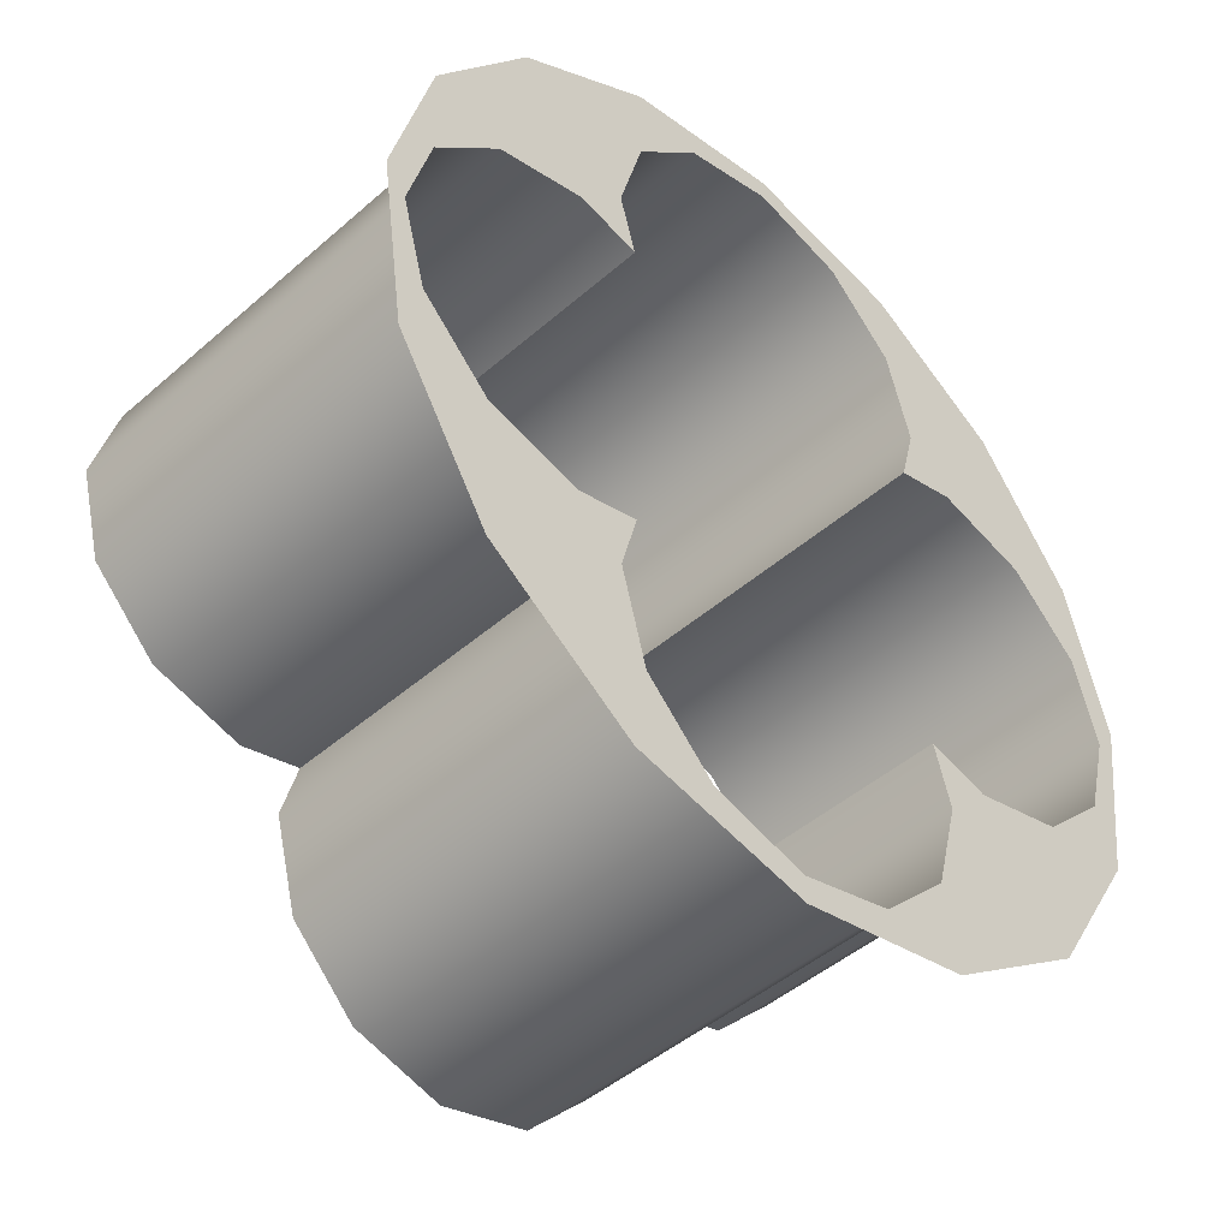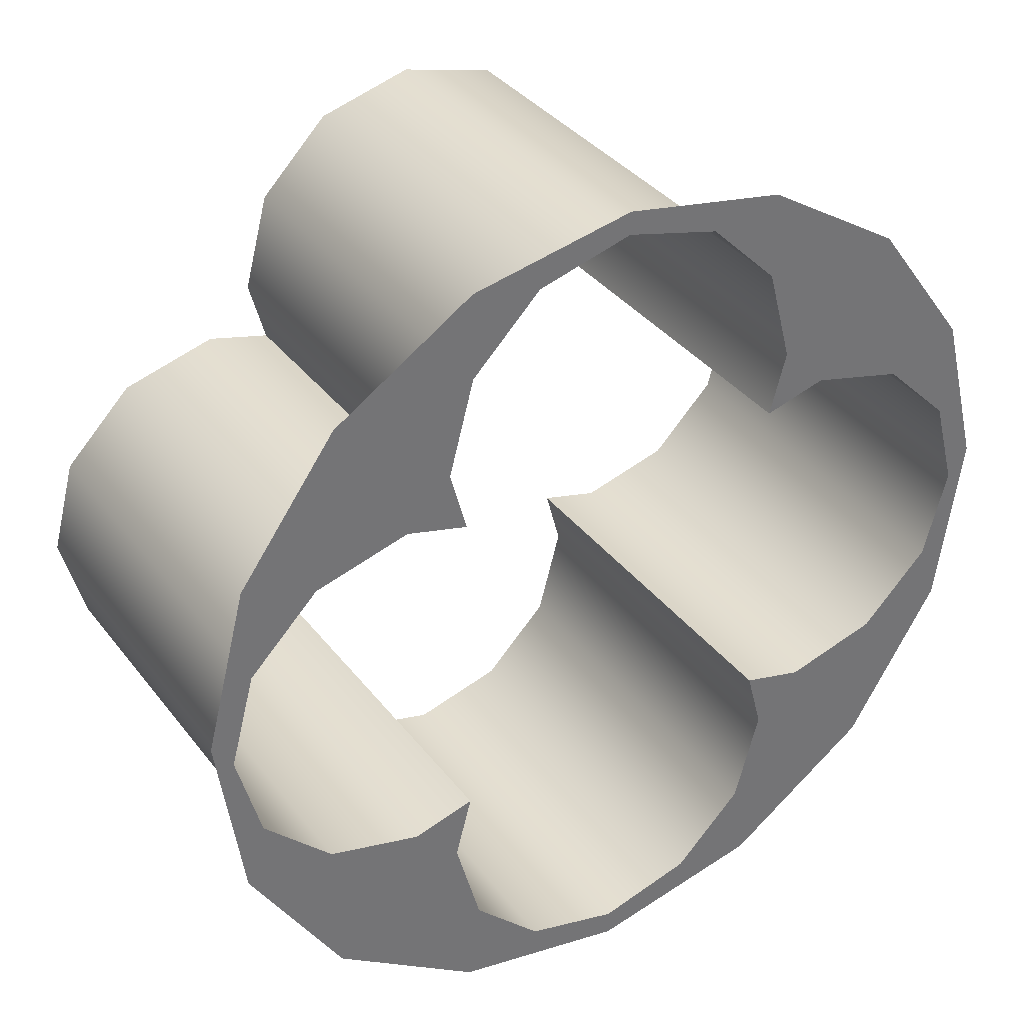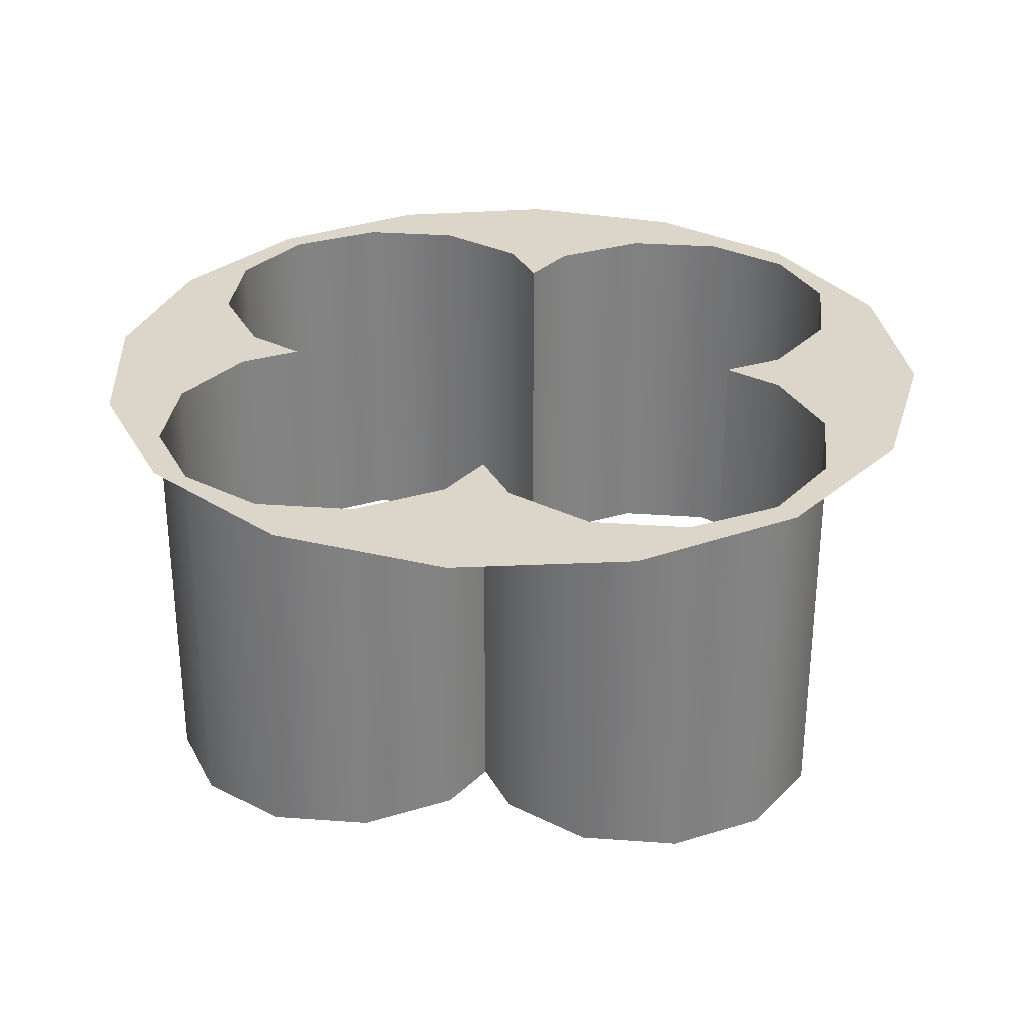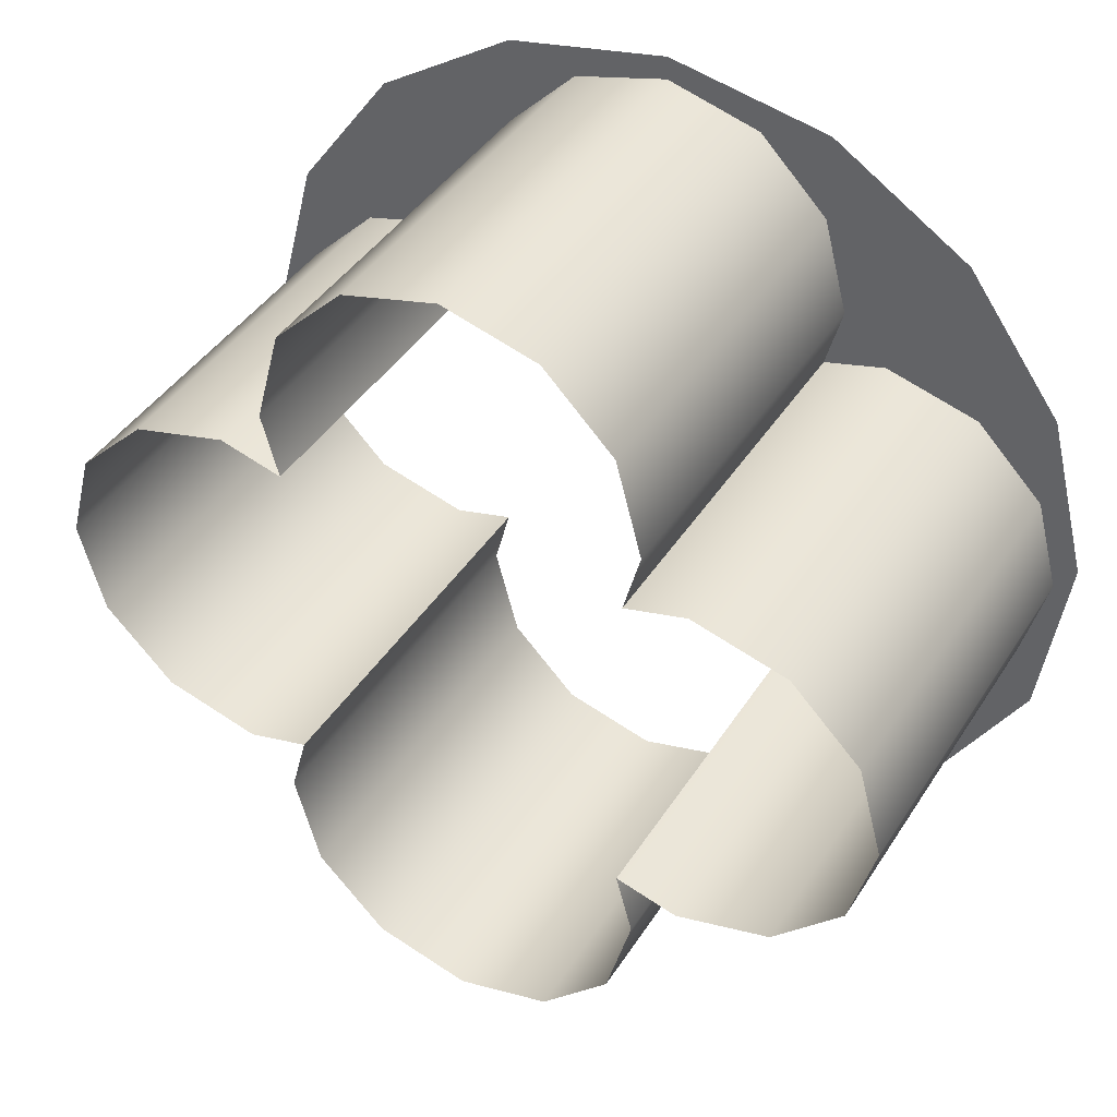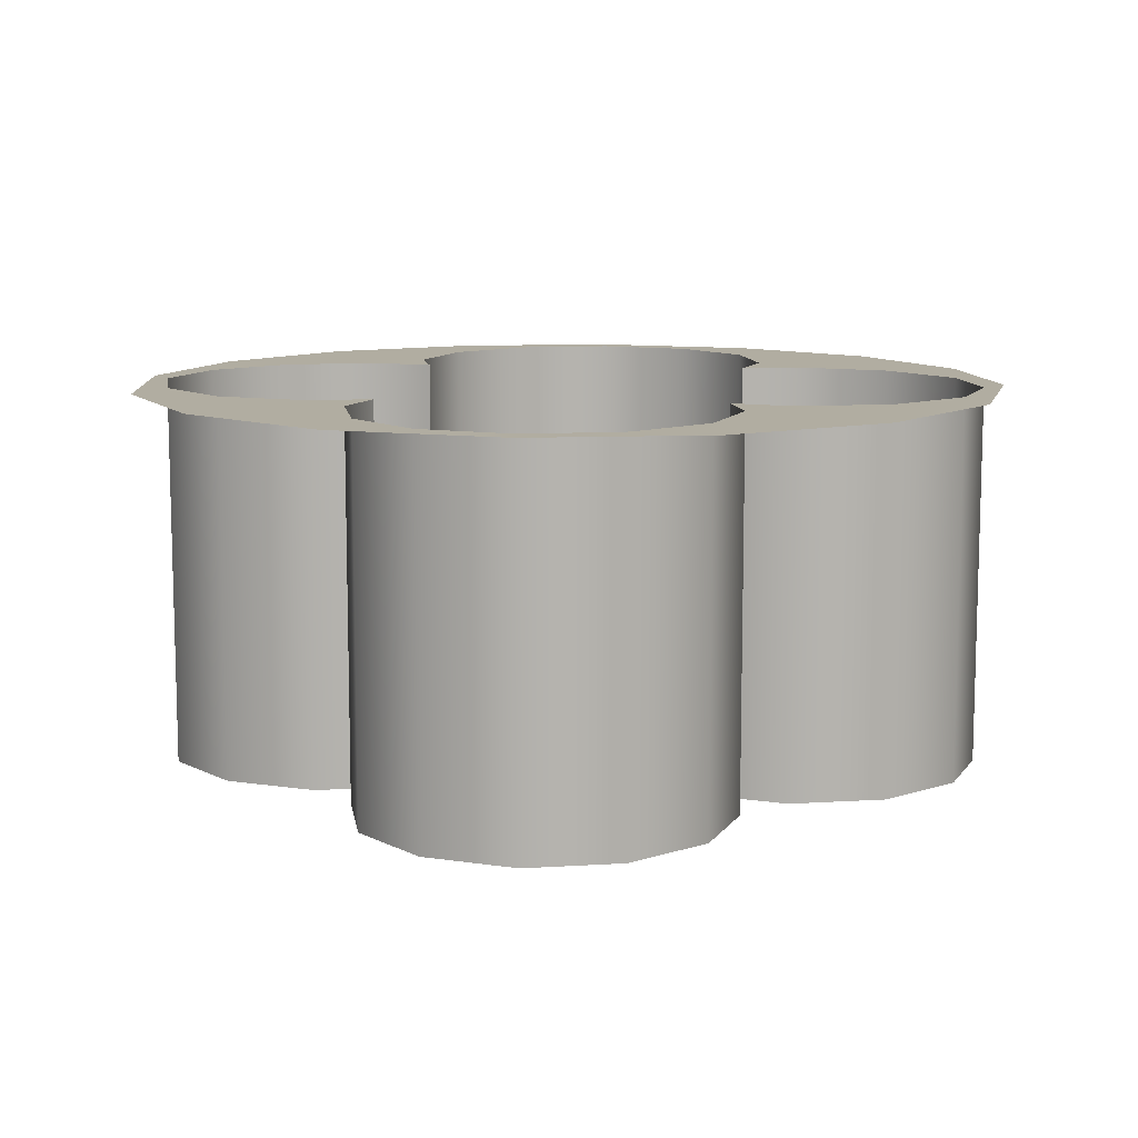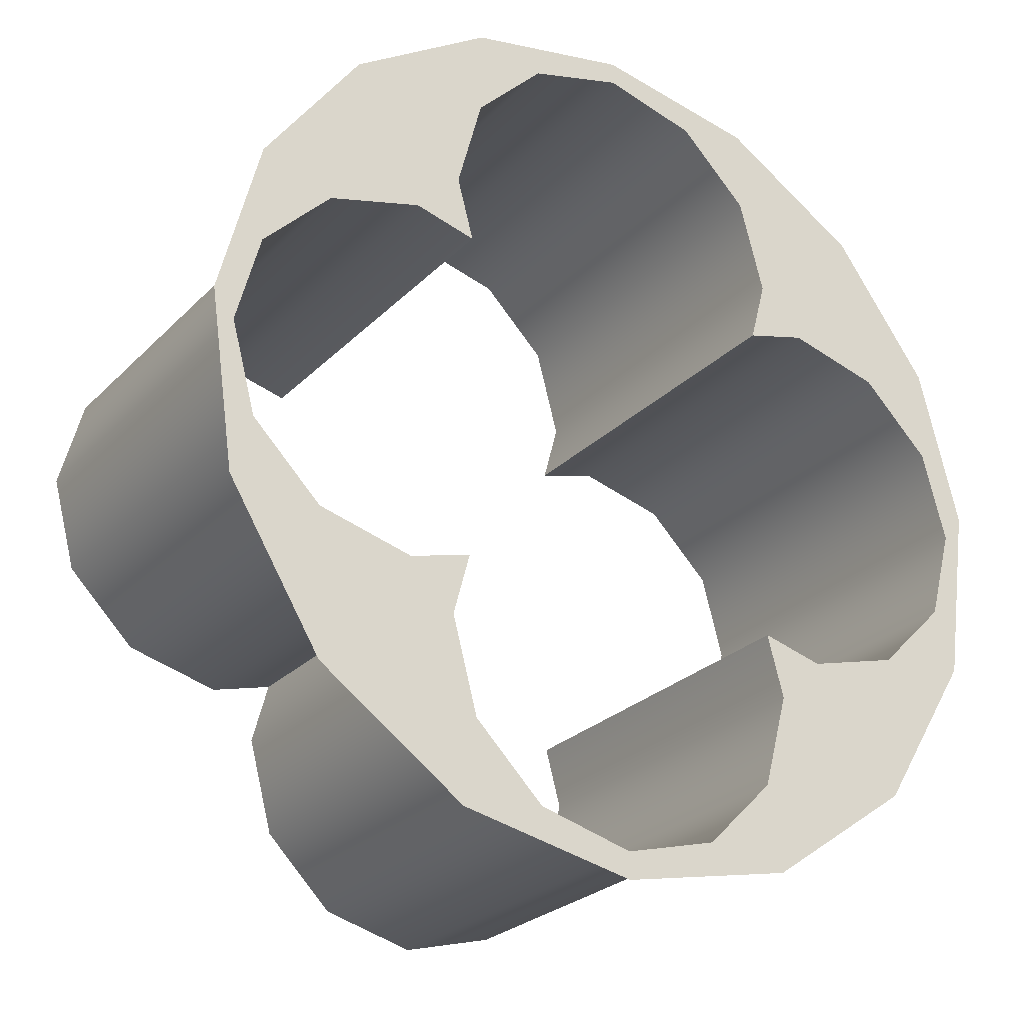
<metadata>
{"format":"obj","ext":"obj","renderer":"f3d","projection":"perspective","resolution":1024,"background":"white","views":[{"elev":-46.4,"azim":-45.2,"up":"+Y"},{"elev":36.1,"azim":-32.5,"up":"+Y"},{"elev":30.1,"azim":-38.9,"up":"+Z"},{"elev":41.6,"azim":-150.2,"up":"+Y"},{"elev":10.4,"azim":6.0,"up":"+Z"},{"elev":-25.7,"azim":-33.1,"up":"+Y"}]}
</metadata>
<code>
v -0.3779 3.349 -0.7749
v -0.001366 3.45 -0.7749
v -0.001347 3.45 0.7749
v -0.3779 3.349 0.7749
v -0.6535 3.074 -0.7749
v -0.6535 3.074 0.7749
v -0.7543 2.697 -0.7749
v -0.7543 2.697 0.7749
v -0.6882 2.45 -0.7749
v -0.6882 2.45 0.7749
v -1.587 2.14 -0.7749
v -1.312 2.416 -0.7749
v -1.312 2.416 0.7749
v -1.587 2.14 0.7749
v -0.9351 2.517 -0.7749
v -0.9351 2.517 0.7749
v 0.3752 3.349 -0.7749
v 0.3752 3.349 0.7749
v 0.6507 3.074 -0.7749
v 0.6507 3.074 0.7749
v 0.7516 2.697 -0.7749
v 0.7516 2.697 0.7749
v 0.6854 2.45 -0.7749
v 0.6854 2.45 0.7749
v 1.584 2.14 -0.7749
v 1.681 1.778 -0.7749
v 1.681 1.778 0.7749
v 1.584 2.14 0.7749
v 1.309 2.416 -0.7749
v 1.309 2.416 0.7749
v 0.9324 2.517 -0.7749
v 0.9324 2.517 0.7749
v -1.684 1.778 -0.7749
v -1.684 1.778 0.7749
v -0.001366 0.1056 -0.7749
v -0.3779 0.2064 -0.7749
v -0.3779 0.2064 0.7749
v -0.001366 0.1056 0.7749
v -0.6535 0.482 -0.7749
v -0.6535 0.482 0.7749
v -0.7543 0.8584 -0.7749
v -0.7543 0.8584 0.7749
v -0.6882 1.105 -0.7749
v -0.6882 1.105 0.7749
v -1.312 1.14 -0.7749
v -1.587 1.416 -0.7749
v -1.587 1.416 0.7749
v -1.312 1.14 0.7749
v -0.9351 1.039 -0.7749
v -0.9351 1.039 0.7749
v 0.3752 0.2064 -0.7749
v 0.3752 0.2064 0.7749
v 0.6507 0.482 -0.7749
v 0.6507 0.482 0.7749
v 0.7516 0.8584 -0.7749
v 0.7516 0.8584 0.7749
v 0.6854 1.105 -0.7749
v 0.6854 1.105 0.7749
v 1.584 1.416 -0.7749
v 1.309 1.14 -0.7749
v 1.309 1.14 0.7749
v 1.584 1.416 0.7749
v 0.9324 1.039 -0.7749
v 0.9324 1.039 0.7749
v 1.667 1.173 0.7749
v 1.292 0.5596 0.7749
v 0.7039 0.1459 0.7749
v 1.767 1.885 0.7749
v 1.602 2.527 0.7749
v 1.211 3.063 0.7749
v 0.6514 3.418 0.7749
v -4e-06 3.542 0.7749
v -0.6514 3.418 0.7749
v -1.211 3.063 0.7749
v -1.602 2.527 0.7749
v -1.767 1.885 0.7749
v -1.667 1.173 0.7749
v -1.292 0.5596 0.7749
v -0.7039 0.1459 0.7749
v -4e-06 0 0.7749
f 1 2 3
f 1 3 4
f 5 1 4
f 5 4 6
f 7 5 6
f 7 6 8
f 9 7 8
f 9 8 10
f 11 12 13
f 11 13 14
f 12 15 16
f 12 16 13
f 15 9 10
f 15 10 16
f 2 17 18
f 2 18 3
f 17 19 20
f 17 20 18
f 19 21 22
f 19 22 20
f 21 23 24
f 21 24 22
f 25 26 27
f 25 27 28
f 29 25 28
f 29 28 30
f 31 29 30
f 31 30 32
f 23 31 32
f 23 32 24
f 33 11 14
f 33 14 34
f 35 36 37
f 35 37 38
f 36 39 40
f 36 40 37
f 39 41 42
f 39 42 40
f 41 43 44
f 41 44 42
f 45 46 47
f 45 47 48
f 49 45 48
f 49 48 50
f 43 49 50
f 43 50 44
f 51 35 38
f 51 38 52
f 53 51 52
f 53 52 54
f 55 53 54
f 55 54 56
f 57 55 56
f 57 56 58
f 59 60 61
f 59 61 62
f 60 63 64
f 60 64 61
f 63 57 58
f 63 58 64
f 46 33 34
f 46 34 47
f 26 59 62
f 26 62 27
f 65 62 61
f 65 61 66
f 66 61 64
f 66 64 67
f 68 27 62
f 68 62 65
f 68 69 28
f 68 28 27
f 69 70 30
f 69 30 28
f 70 71 32
f 70 32 30
f 32 71 20
f 32 20 22
f 71 72 18
f 71 18 20
f 4 3 72
f 4 72 73
f 73 74 6
f 73 6 4
f 74 75 8
f 74 8 6
f 8 75 13
f 8 13 16
f 76 34 14
f 76 14 75
f 76 77 47
f 76 47 34
f 77 78 48
f 77 48 47
f 78 79 50
f 78 50 48
f 50 79 40
f 50 40 42
f 37 40 79
f 37 79 80
f 80 67 52
f 80 52 38
f 64 56 54
f 64 54 67
f 8 16 10
f 13 75 14
f 18 72 3
f 24 32 22
f 37 80 38
f 44 50 42
f 52 67 54
f 56 64 58

</code>
